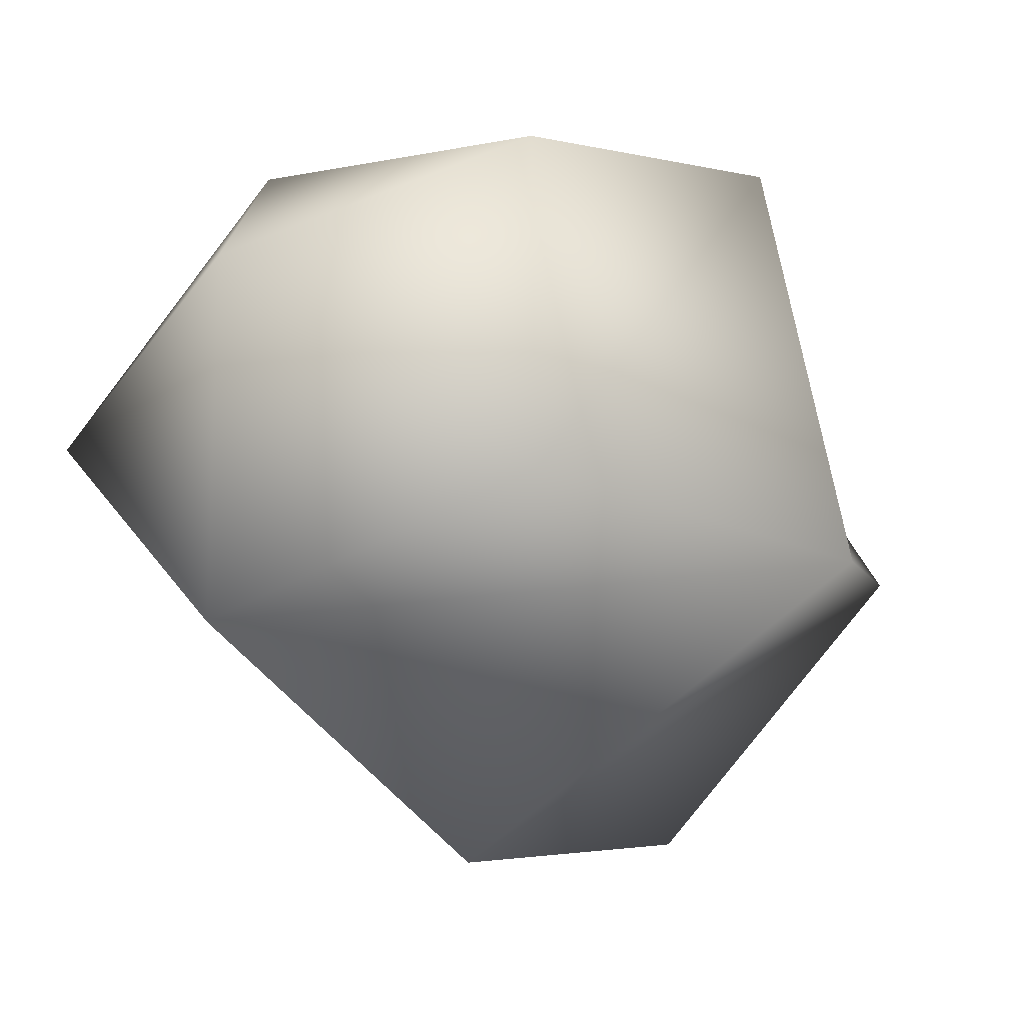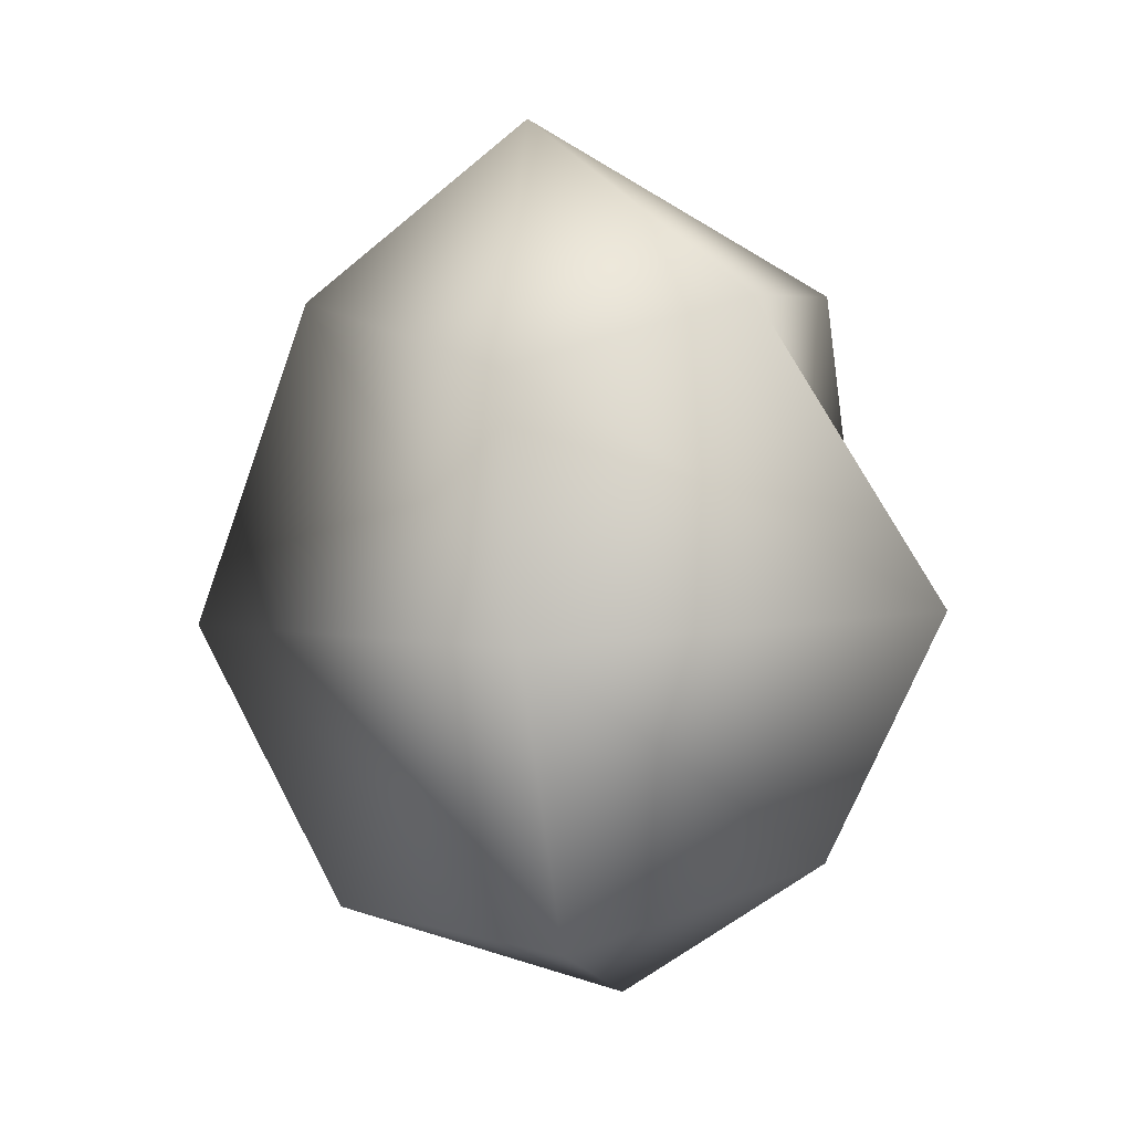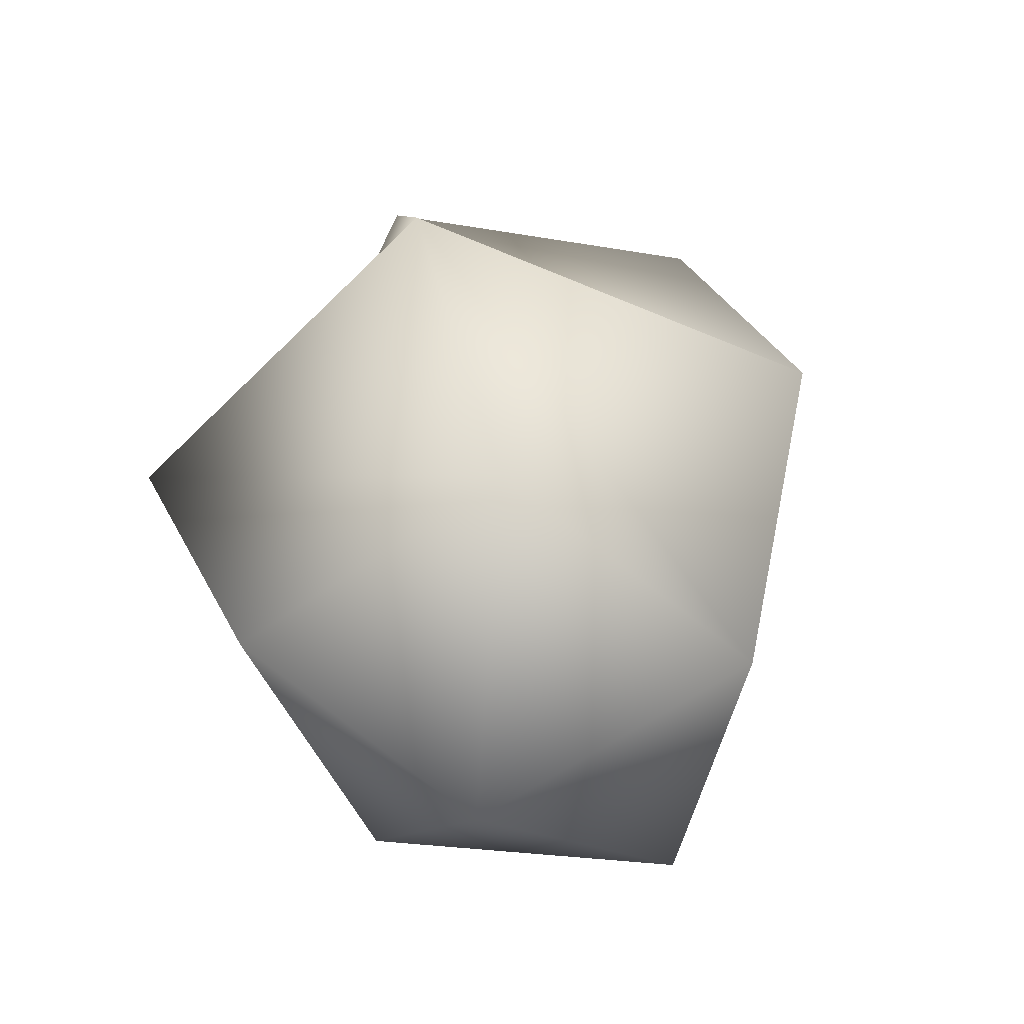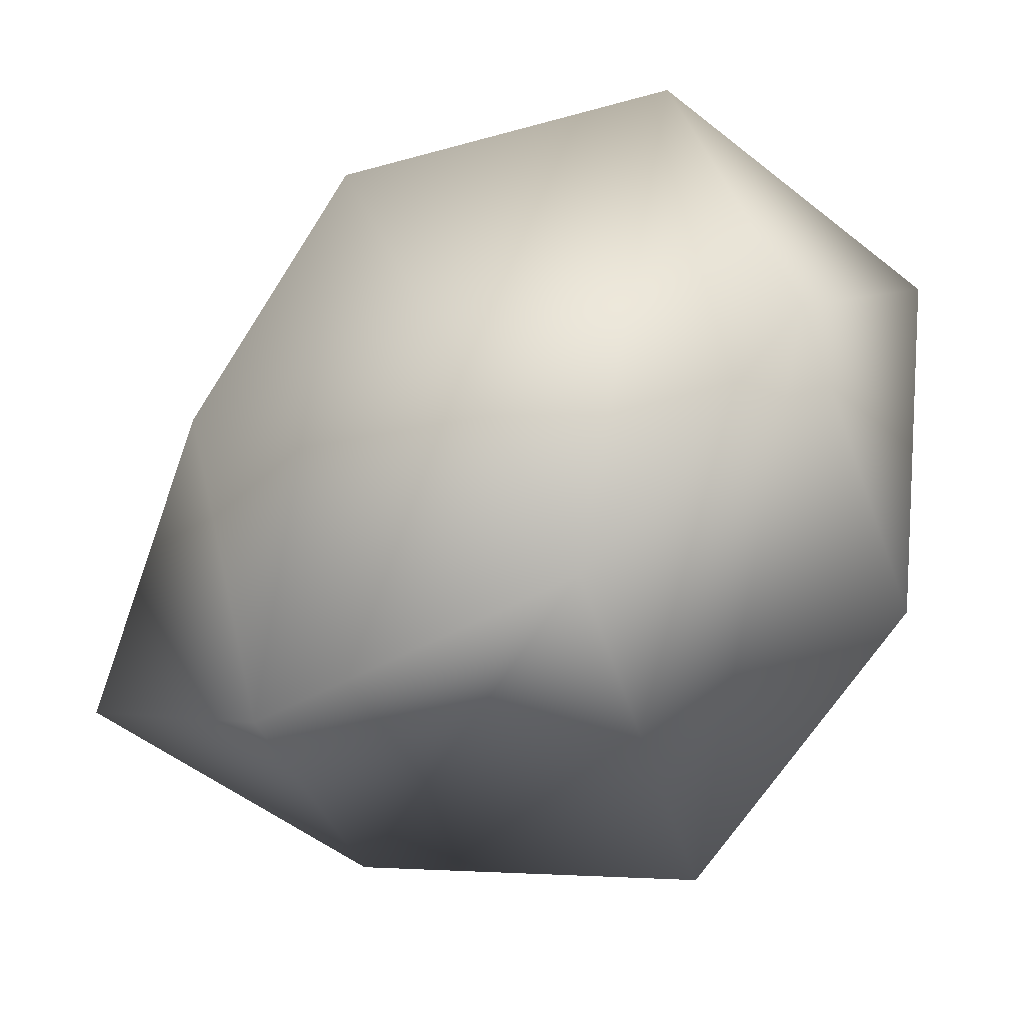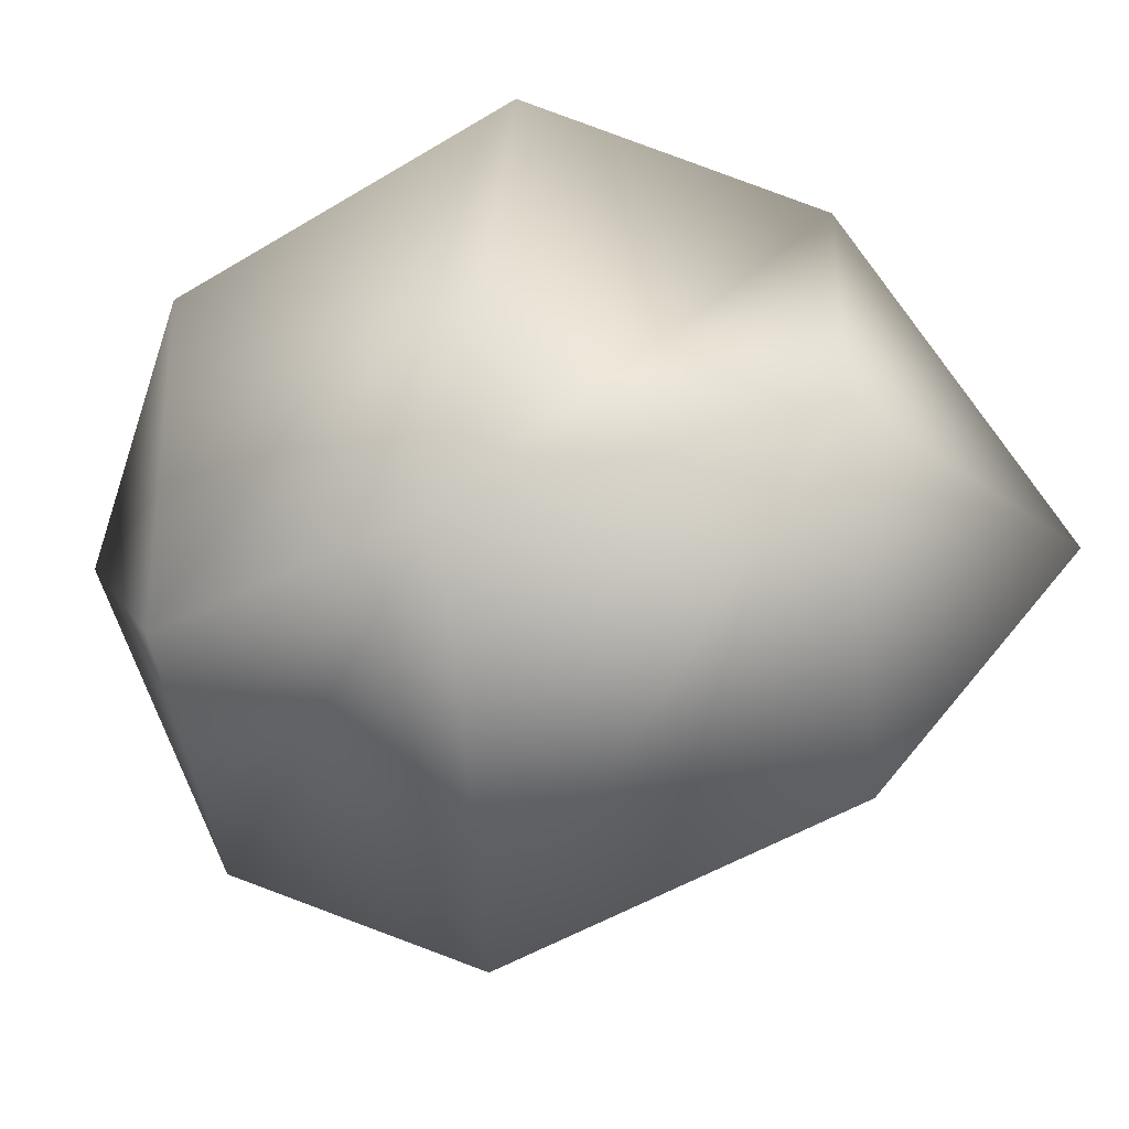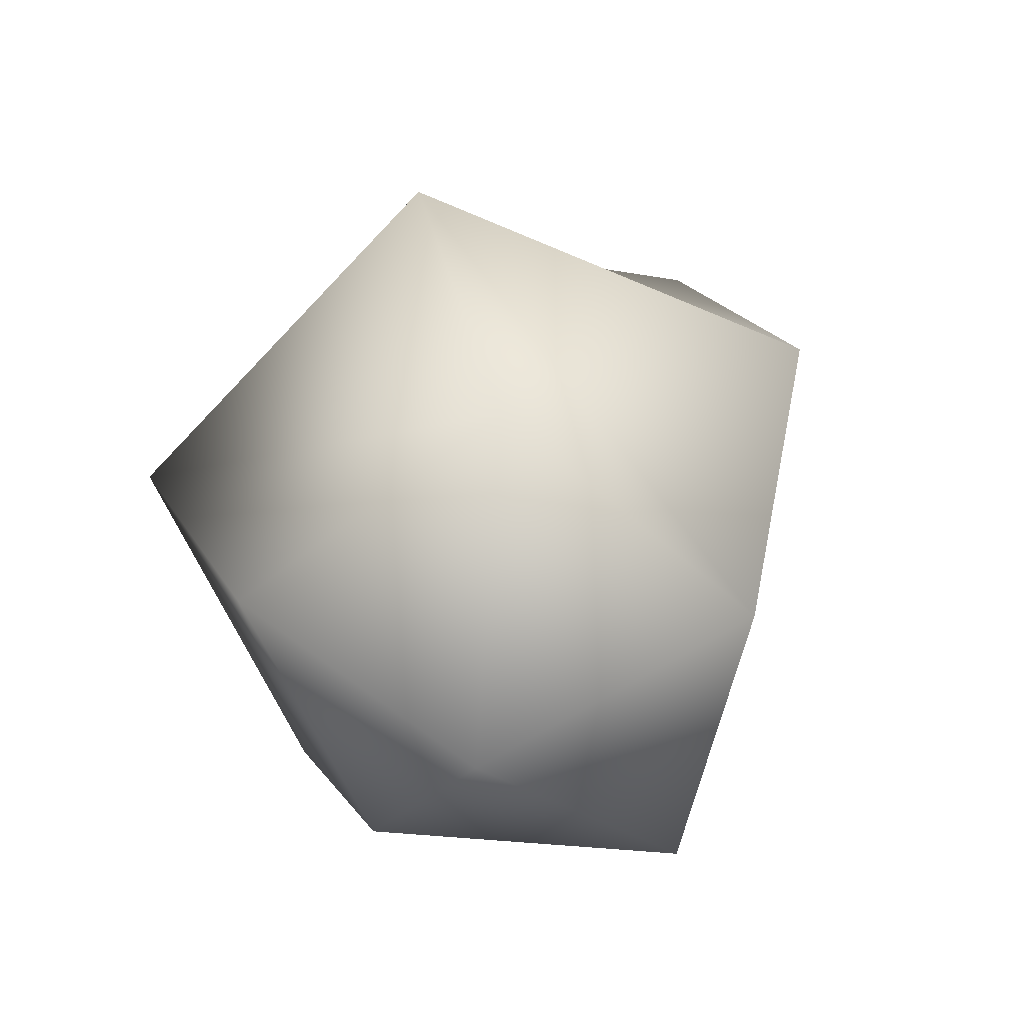
<metadata>
{"format":"obj","ext":"obj","renderer":"f3d","projection":"perspective","resolution":1024,"background":"white","views":[{"elev":-26.9,"azim":31.5,"up":"+Z"},{"elev":11.8,"azim":-86.8,"up":"+Y"},{"elev":-54.8,"azim":127.3,"up":"+Y"},{"elev":-77.0,"azim":-64.9,"up":"+Z"},{"elev":-30.0,"azim":101.9,"up":"+Z"},{"elev":-63.6,"azim":127.3,"up":"+Y"}]}
</metadata>
<code>
o Icosphere.006
v 0 -0.8986 0.1365
v 0.7286 -0.4472 -0.5188
v 0.7186 -0.4472 0.5326
v -0.257 -0.3614 0.7769
v -0.8944 -0.4472 -0.008494
v -0.2683 -0.5286 -0.748
v 0.9342 0.5627 0.897
v -0.23 0.4487 1.136
v -1.08 0.5173 -0.1205
v 0.04738 0.3084 -1.243
v 1.214 0.447 -0.5403
v 0.07238 1.924 -0.1733
v 0.8826 1.404 -0.1452
v 0.1346 1.343 -0.8842
v -0.6245 1.239 -0.2091
v -0.4593 1.438 0.5258
v 0.4108 1.343 0.7769
f 1 2 3
f 2 1 6
f 1 3 4
f 1 4 5
f 1 5 6
f 2 6 11
f 3 2 7
f 4 3 8
f 5 4 9
f 6 5 10
f 2 11 7
f 3 7 8
f 4 8 9
f 5 9 10
f 6 10 11
f 12 15 16
f 12 16 17
f 13 12 17
f 12 13 14
f 12 14 15
f 17 7 11
f 14 10 9
f 13 11 10
f 17 16 7
f 16 15 8
f 14 13 10
f 16 8 7
f 15 14 9
f 13 17 11
f 15 9 8

</code>
